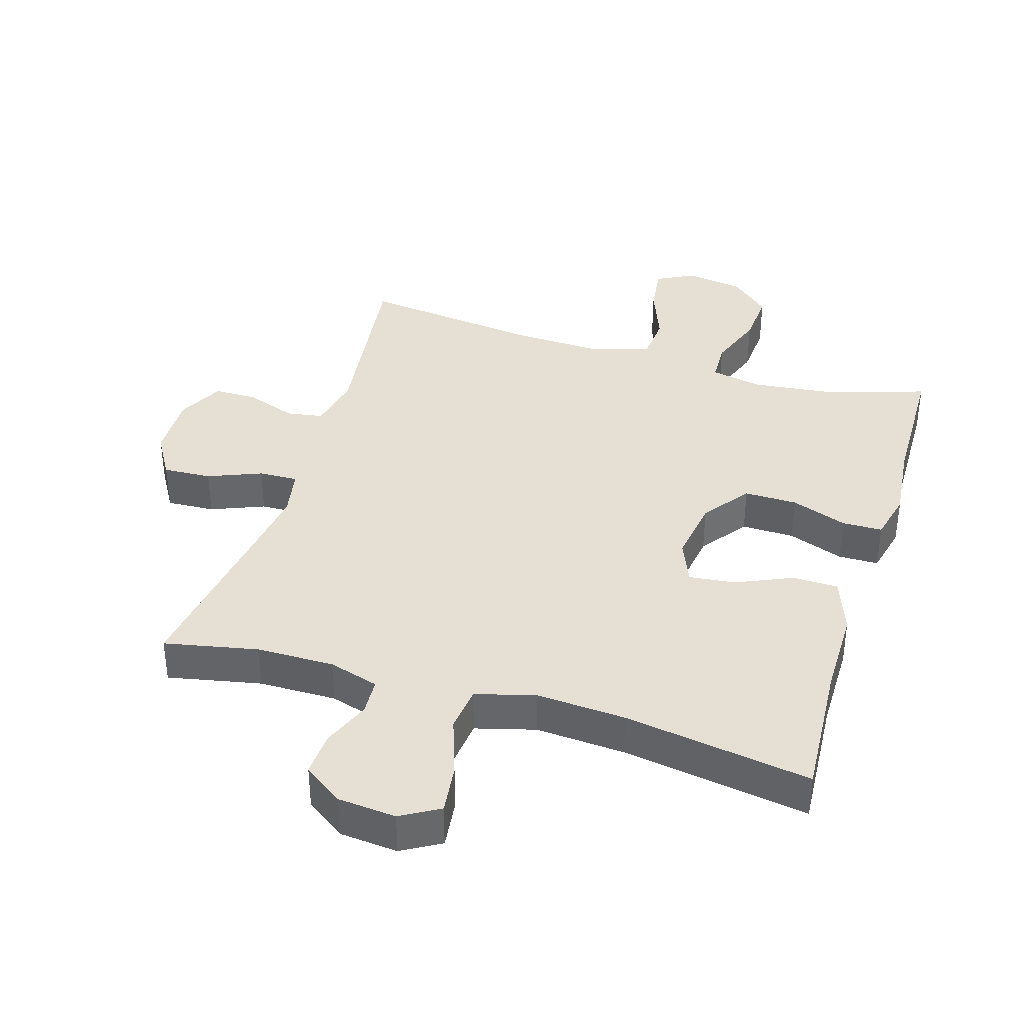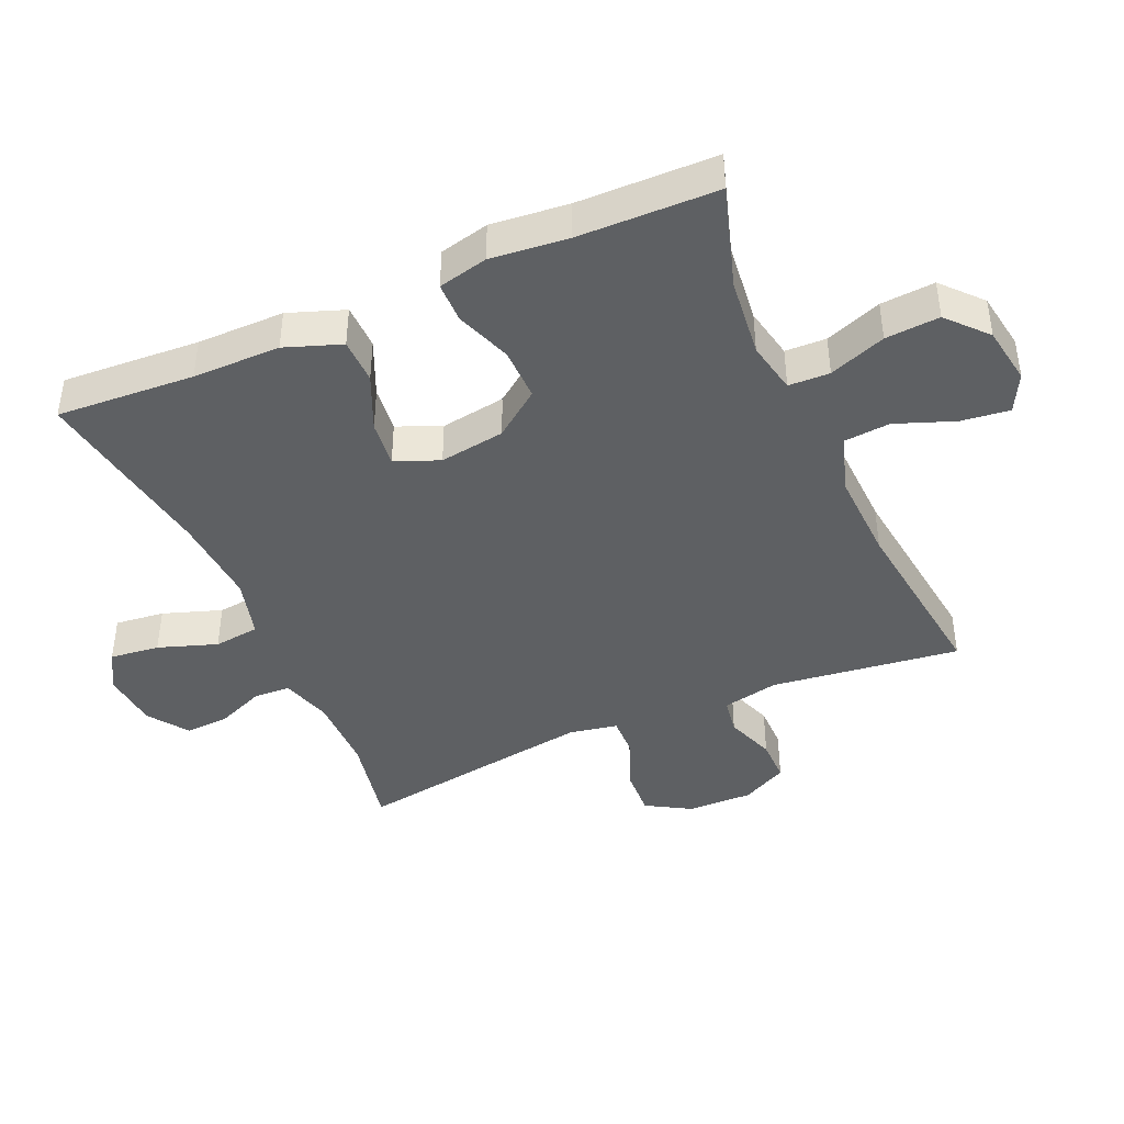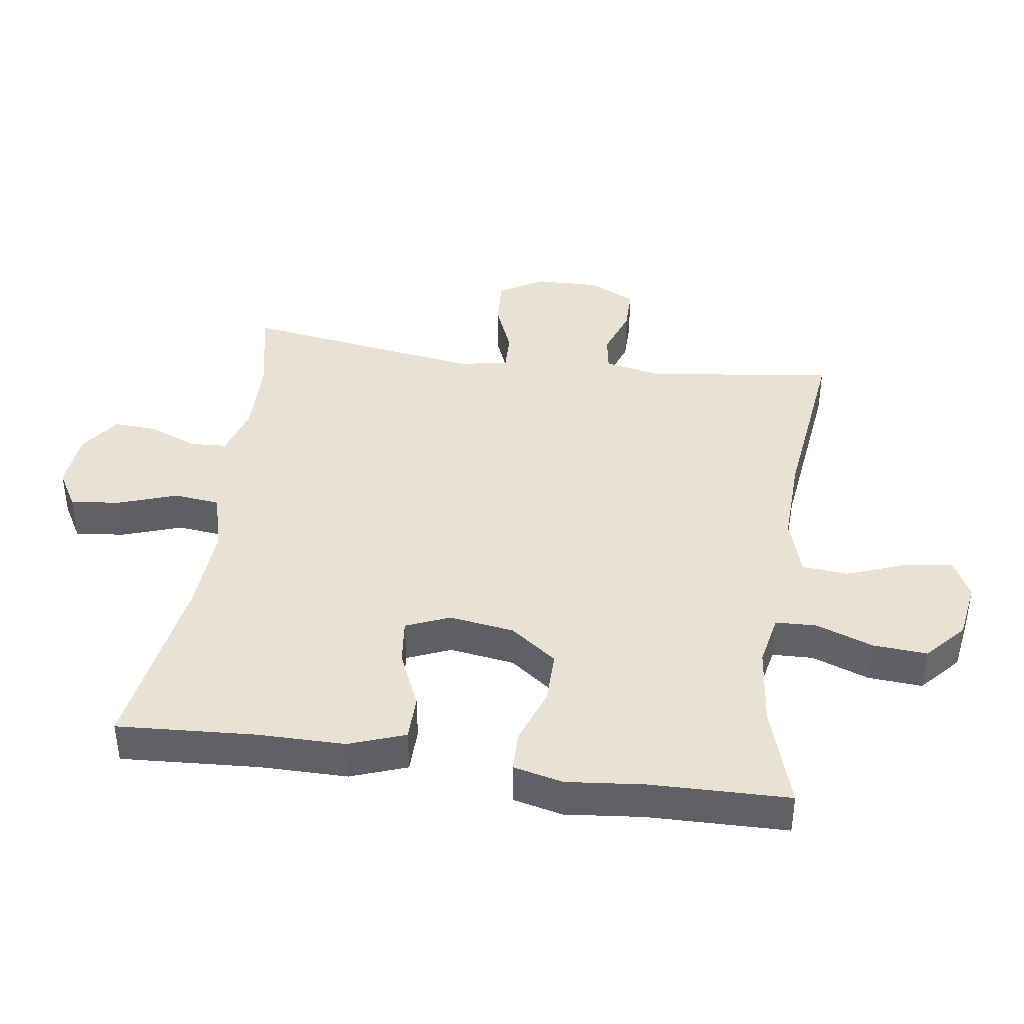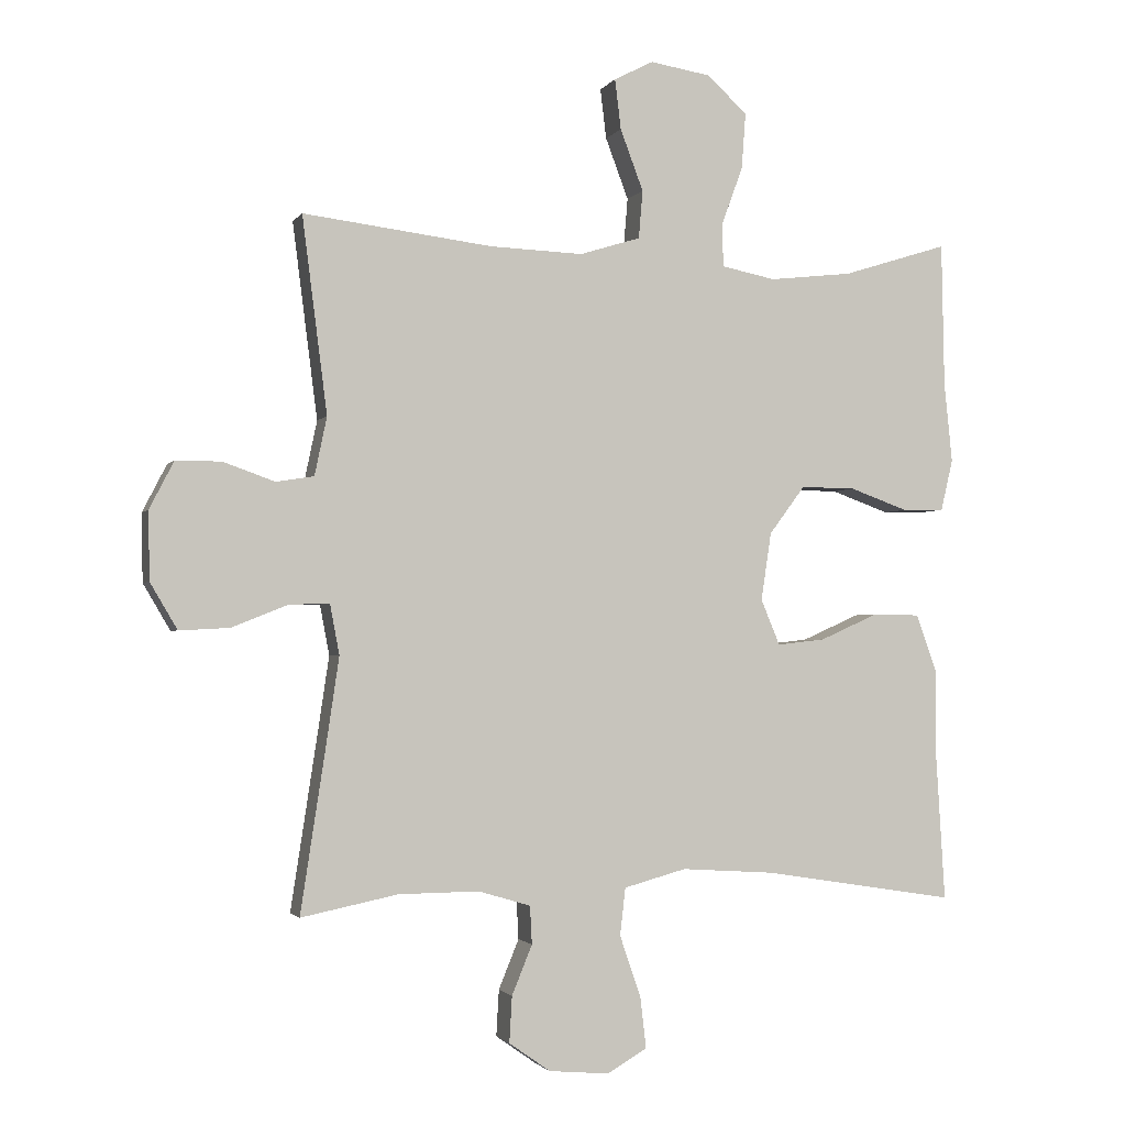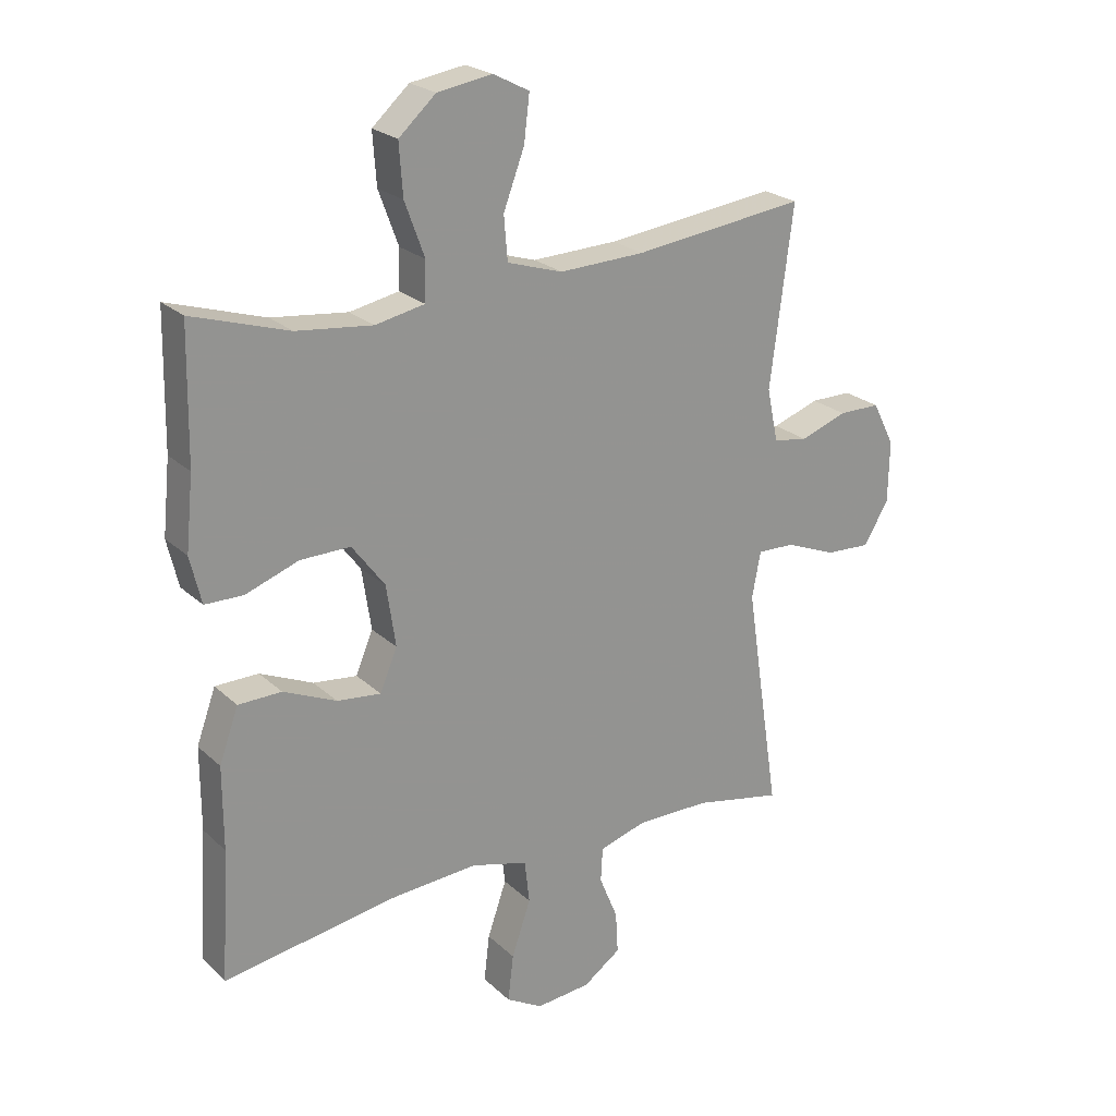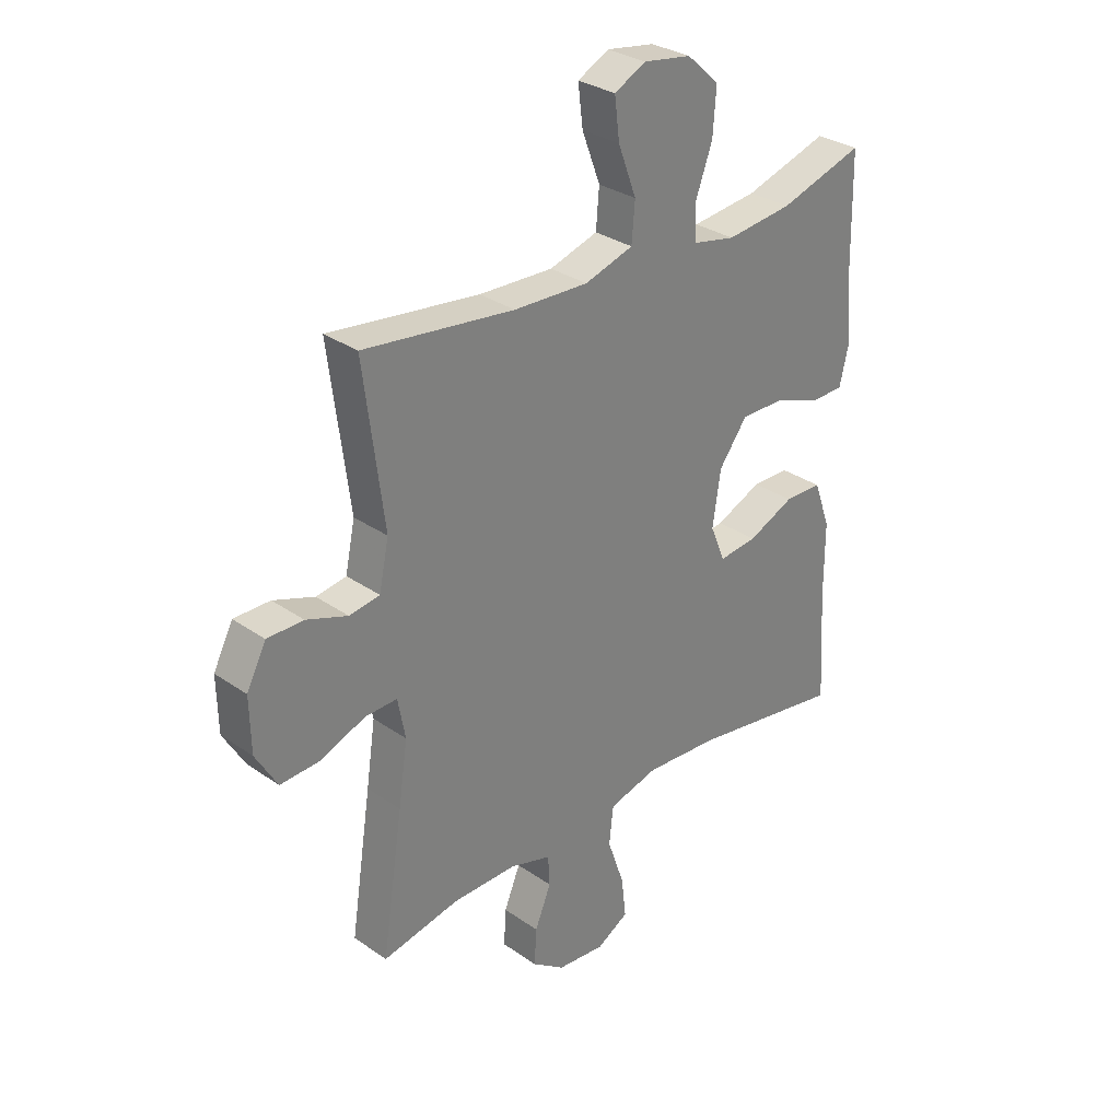
<metadata>
{"format":"obj","ext":"obj","renderer":"f3d","projection":"perspective","resolution":1024,"background":"white","views":[{"elev":38.1,"azim":-163.1,"up":"+Y"},{"elev":-42.3,"azim":-66.2,"up":"+Y"},{"elev":40.9,"azim":-81.9,"up":"+Y"},{"elev":-2.0,"azim":162.8,"up":"+Z"},{"elev":23.2,"azim":-33.8,"up":"+Z"},{"elev":30.6,"azim":135.1,"up":"+Z"}]}
</metadata>
<code>
v -0.5 0.07 -0.5
v -0.487 0.07 -0.289
v -0.487 0.07 -0.155
v -0.456 0.07 -0.069
v -0.386 0.07 -0.068
v -0.3 0.07 -0.106
v -0.229 0.07 -0.114
v -0.201 0.07 -0.047
v -0.216 0.07 0.053
v -0.269 0.07 0.124
v -0.35 0.07 0.123
v -0.436 0.07 0.092
v -0.498 0.07 0.093
v -0.516 0.07 0.169
v -0.504 0.07 0.287
v -0.5 0.07 0.5
v -0.344 0.07 0.451
v -0.221 0.07 0.437
v -0.141 0.07 0.453
v -0.139 0.07 0.516
v -0.171 0.07 0.603
v -0.177 0.07 0.686
v -0.117 0.07 0.74
v -0.028 0.07 0.754
v 0.03 0.07 0.724
v 0.021 0.07 0.65
v -0.013 0.07 0.56
v -0.007 0.07 0.489
v 0.083 0.07 0.461
v 0.221 0.07 0.466
v 0.5 0.07 0.5
v 0.463 0.07 0.211
v 0.481 0.07 0.125
v 0.537 0.07 0.116
v 0.613 0.07 0.143
v 0.68 0.07 0.143
v 0.716 0.07 0.073
v 0.714 0.07 -0.027
v 0.674 0.07 -0.095
v 0.6 0.07 -0.091
v 0.518 0.07 -0.058
v 0.458 0.07 -0.056
v 0.444 0.07 -0.13
v 0.461 0.07 -0.245
v 0.5 0.07 -0.5
v 0.357 0.07 -0.471
v 0.238 0.07 -0.47
v 0.161 0.07 -0.493
v 0.158 0.07 -0.549
v 0.188 0.07 -0.622
v 0.192 0.07 -0.69
v 0.131 0.07 -0.733
v 0.042 0.07 -0.741
v -0.017 0.07 -0.707
v -0.008 0.07 -0.631
v 0.023 0.07 -0.541
v 0.015 0.07 -0.471
v -0.077 0.07 -0.446
v -0.215 0.07 -0.455
v -0.5 0 -0.5
v -0.487 0 -0.289
v -0.487 0 -0.155
v -0.456 0 -0.069
v -0.386 0 -0.068
v -0.3 0 -0.106
v -0.229 0 -0.114
v -0.201 0 -0.047
v -0.216 0 0.053
v -0.269 0 0.124
v -0.35 0 0.123
v -0.436 0 0.092
v -0.498 0 0.093
v -0.516 0 0.169
v -0.504 0 0.287
v -0.5 0 0.5
v -0.344 0 0.451
v -0.221 0 0.437
v -0.141 0 0.453
v -0.139 0 0.516
v -0.171 0 0.603
v -0.177 0 0.686
v -0.117 0 0.74
v -0.028 0 0.754
v 0.03 0 0.724
v 0.021 0 0.65
v -0.013 0 0.56
v -0.007 0 0.489
v 0.083 0 0.461
v 0.221 0 0.466
v 0.5 0 0.5
v 0.463 0 0.211
v 0.481 0 0.125
v 0.537 0 0.116
v 0.613 0 0.143
v 0.68 0 0.143
v 0.716 0 0.073
v 0.714 0 -0.027
v 0.674 0 -0.095
v 0.6 0 -0.091
v 0.518 0 -0.058
v 0.458 0 -0.056
v 0.444 0 -0.13
v 0.461 0 -0.245
v 0.5 0 -0.5
v 0.357 0 -0.471
v 0.238 0 -0.47
v 0.161 0 -0.493
v 0.158 0 -0.549
v 0.188 0 -0.622
v 0.192 0 -0.69
v 0.131 0 -0.733
v 0.042 0 -0.741
v -0.017 0 -0.707
v -0.008 0 -0.631
v 0.023 0 -0.541
v 0.015 0 -0.471
v -0.077 0 -0.446
v -0.215 0 -0.455
f 54 55 56
f 53 54 56
f 52 53 56
f 51 52 56
f 50 51 56
f 49 50 56
f 48 49 56 57
f 47 48 57 58
f 44 45 46
f 46 47 58
f 44 46 58
f 43 44 58
f 39 40 41
f 38 39 41
f 37 38 41
f 36 37 41
f 35 36 41
f 34 35 41
f 33 34 41 42
f 43 58 59
f 42 43 59
f 33 42 59
f 32 33 59
f 25 26 27
f 24 25 27
f 23 24 27
f 22 23 27
f 21 22 27
f 20 21 27
f 19 20 27 28
f 15 16 17
f 15 17 18
f 14 15 18
f 13 14 18
f 12 13 18
f 11 12 18
f 10 11 18 19
f 4 5 6
f 3 4 6
f 2 3 6
f 2 6 7
f 1 2 7
f 59 1 7
f 32 59 7
f 31 32 7
f 30 31 7
f 19 28 29
f 10 19 29
f 9 10 29
f 29 30 7 8
f 8 9 29
f 115 114 113
f 115 113 112
f 115 112 111
f 115 111 110
f 115 110 109
f 115 109 108
f 116 115 108 107
f 117 116 107 106
f 105 104 103
f 117 106 105
f 117 105 103
f 117 103 102
f 100 99 98
f 100 98 97
f 100 97 96
f 100 96 95
f 100 95 94
f 100 94 93
f 101 100 93 92
f 118 117 102
f 118 102 101
f 118 101 92
f 118 92 91
f 86 85 84
f 86 84 83
f 86 83 82
f 86 82 81
f 86 81 80
f 86 80 79
f 87 86 79 78
f 76 75 74
f 77 76 74
f 77 74 73
f 77 73 72
f 77 72 71
f 77 71 70
f 78 77 70 69
f 65 64 63
f 65 63 62
f 65 62 61
f 66 65 61
f 66 61 60
f 66 60 118
f 66 118 91
f 66 91 90
f 66 90 89
f 88 87 78
f 88 78 69
f 88 69 68
f 67 66 89 88
f 88 68 67
f 1 60 61 2
f 2 61 62 3
f 3 62 63 4
f 4 63 64 5
f 5 64 65 6
f 6 65 66 7
f 7 66 67 8
f 8 67 68 9
f 9 68 69 10
f 10 69 70 11
f 11 70 71 12
f 12 71 72 13
f 13 72 73 14
f 14 73 74 15
f 15 74 75 16
f 16 75 76 17
f 17 76 77 18
f 18 77 78 19
f 19 78 79 20
f 20 79 80 21
f 21 80 81 22
f 22 81 82 23
f 23 82 83 24
f 24 83 84 25
f 25 84 85 26
f 26 85 86 27
f 27 86 87 28
f 28 87 88 29
f 29 88 89 30
f 30 89 90 31
f 31 90 91 32
f 32 91 92 33
f 33 92 93 34
f 34 93 94 35
f 35 94 95 36
f 36 95 96 37
f 37 96 97 38
f 38 97 98 39
f 39 98 99 40
f 40 99 100 41
f 41 100 101 42
f 42 101 102 43
f 43 102 103 44
f 44 103 104 45
f 45 104 105 46
f 46 105 106 47
f 47 106 107 48
f 48 107 108 49
f 49 108 109 50
f 50 109 110 51
f 51 110 111 52
f 52 111 112 53
f 53 112 113 54
f 54 113 114 55
f 55 114 115 56
f 56 115 116 57
f 57 116 117 58
f 58 117 118 59
f 59 118 60 1

</code>
